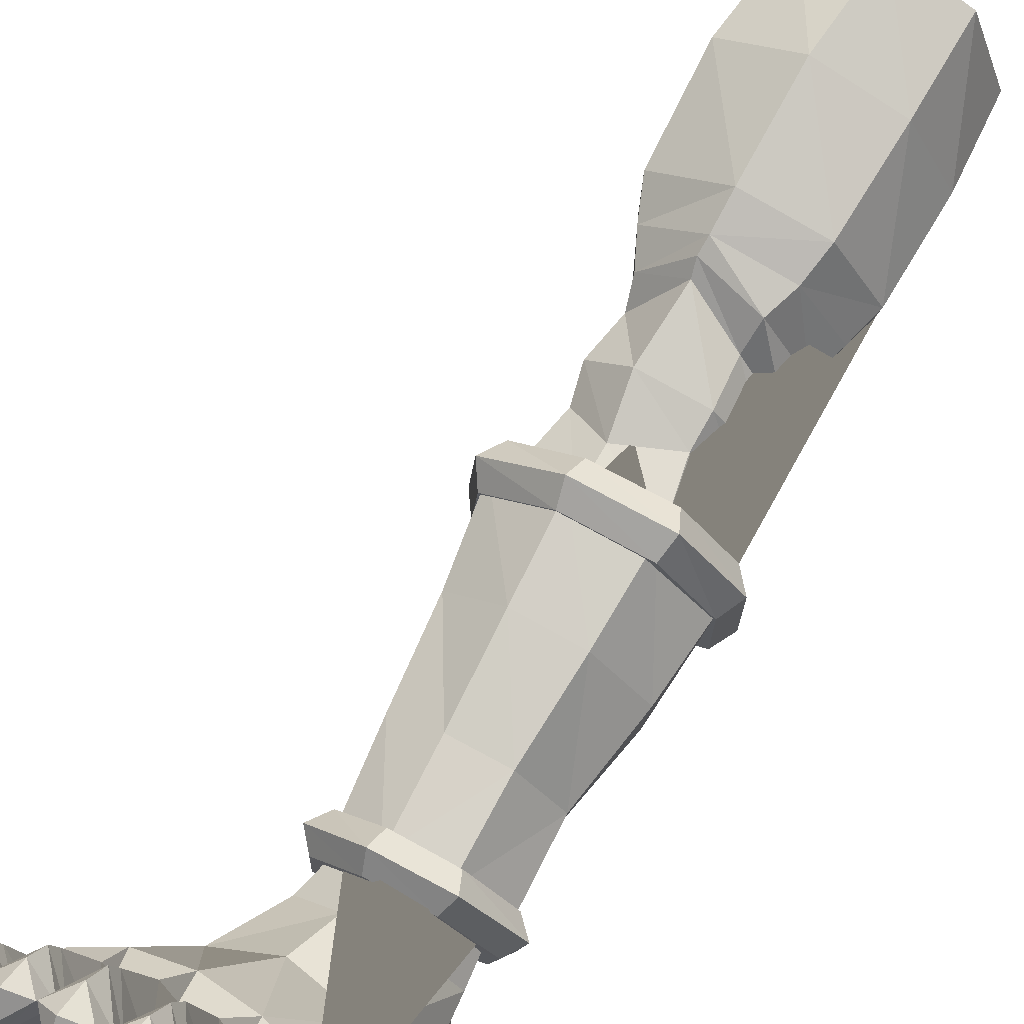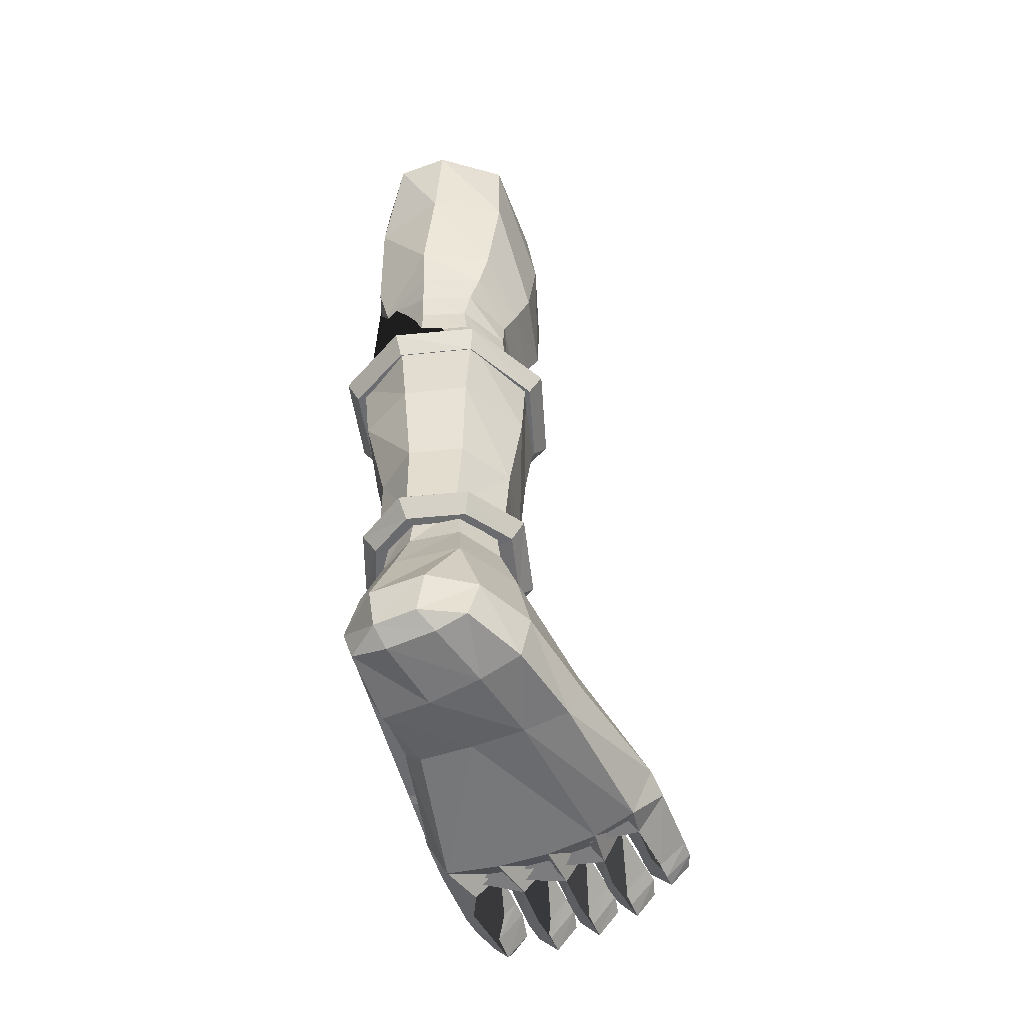
<metadata>
{"format":"obj","ext":"obj","renderer":"f3d","projection":"perspective","resolution":1024,"background":"white","views":[{"elev":73.8,"azim":27.6,"up":"+Z"},{"elev":-53.7,"azim":-171.3,"up":"+Y"}]}
</metadata>
<code>
o right_leg-8_asuramon.blend_Mesh
v -0.3931 0.725 -0.1011
v -0.4867 0.7318 0.148
v -0.8501 0.7399 0.125
v -0.8883 0.7399 -0.1157
v -0.6768 0.7399 0.213
v -0.651 0.7373 -0.4714
v -0.512 0.7326 -0.443
v -0.8315 0.7399 -0.386
v -0.8957 0.4816 0.1036
v -0.9175 0.4816 -0.1298
v -0.7094 0.4816 0.2175
v -0.4988 0.4816 0.1498
v -0.3843 0.4816 -0.06784
v -0.4413 0.4816 -0.3408
v -0.4337 0.7309 -0.2831
v -0.3931 0.725 -0.1011
v -0.3843 0.4816 -0.06784
v -0.6289 0.4816 -0.4402
v -0.8334 0.4816 -0.379
v -0.8962 0.2131 0.04497
v -0.899 0.2129 -0.1768
v -0.7191 0.2131 0.1691
v -0.5194 0.2131 0.1342
v -0.3998 0.2132 -0.05742
v -0.4288 0.2131 -0.2718
v -0.3998 0.2132 -0.05742
v -0.5938 0.2131 -0.3983
v -0.7923 0.2131 -0.349
v -0.8597 0.1208 -0.1835
v -0.8623 0.1206 0.02182
v -0.7227 0.1208 0.1399
v -0.5399 0.1208 0.1046
v -0.4286 0.1208 -0.06892
v -0.4286 0.1208 -0.06892
v -0.4527 0.1208 -0.2485
v -0.5921 0.1208 -0.362
v -0.763 0.1208 -0.3313
v -0.8124 -0.02258 -0.03742
v -0.8268 0.04015 0.009608
v -0.8234 0.03139 -0.1971
v -0.8202 -0.05552 -0.2037
v -0.7196 0.04592 0.09341
v -0.7267 0.08166 0.1194
v -0.5829 -0.02258 0.03845
v -0.5706 0.04015 0.09427
v -0.4662 -0.05501 -0.08666
v -0.4586 0.03139 -0.07943
v -0.4883 -0.05265 -0.2452
v -0.4794 0.03139 -0.2419
v -0.4586 0.03139 -0.07943
v -0.4662 -0.05501 -0.08666
v -0.5915 -0.05265 -0.3328
v -0.59 0.03139 -0.3439
v -0.7177 -0.05265 -0.321
v -0.7355 0.03139 -0.3266
v -0.8368 -0.1402 -0.02923
v -0.8265 -0.1402 -0.2141
v -0.7376 -0.1433 0.07304
v -0.5771 -0.1433 0.05178
v -0.4608 -0.1433 -0.09802
v -0.4738 -0.1431 -0.2462
v -0.4608 -0.1433 -0.09802
v -0.5865 -0.1433 -0.3308
v -0.7271 -0.1404 -0.324
v -0.82 -0.227 -0.04702
v -0.8343 -0.2106 -0.2236
v -0.7189 -0.2831 0.04155
v -0.5811 -0.227 0.03195
v -0.479 -0.2106 -0.1035
v -0.4846 -0.1996 -0.2596
v -0.479 -0.2106 -0.1035
v -0.5913 -0.1996 -0.3535
v -0.7251 -0.1996 -0.3391
v -0.8618 -0.4054 -0.04641
v -0.8786 -0.4054 -0.2416
v -0.7212 -0.4054 0.05867
v -0.5518 -0.4054 0.05079
v -0.4378 -0.4054 -0.1011
v -0.435 -0.4054 -0.3027
v -0.4378 -0.4054 -0.1011
v -0.5649 -0.4054 -0.4143
v -0.7291 -0.4054 -0.3999
v -0.6529 -0.34 -0.1686
v -0.9079 -0.3384 -0.2435
v -0.8887 -0.3409 -0.02811
v -0.7339 -0.339 0.08867
v -0.545 -0.3388 0.07869
v -0.4186 -0.3377 -0.08633
v -0.4171 -0.3372 -0.3055
v -0.5631 -0.3377 -0.4317
v -0.746 -0.3344 -0.4161
v -0.6704 -1.166 -0.1839
v -0.8497 -1.167 -0.08126
v -0.8583 -1.164 -0.2673
v -0.752 -1.166 -0.3669
v -0.5973 -1.167 -0.3752
v -0.4986 -1.165 -0.2824
v -0.4727 -1.164 -0.1375
v -0.5911 -1.168 0.00436
v -0.7379 -1.169 0.02442
v -0.9449 -0.3914 -0.2631
v -0.9088 -0.4482 -0.258
v -0.8916 -0.4506 -0.03937
v -0.9242 -0.3967 -0.01551
v -0.7711 -0.3851 -0.4566
v -0.763 -0.4482 -0.4284
v -0.5496 -0.3915 -0.4717
v -0.5603 -0.4504 -0.4386
v -0.3779 -0.3909 -0.323
v -0.4088 -0.4506 -0.3084
v -0.3773 -0.3909 -0.07637
v -0.409 -0.4493 -0.09106
v -0.5224 -0.3931 0.1126
v -0.5362 -0.4502 0.07837
v -0.7465 -0.3928 0.1268
v -0.7359 -0.4488 0.09124
v -0.8887 -0.3409 -0.02811
v -0.9079 -0.3384 -0.2435
v -0.7339 -0.339 0.08867
v -0.545 -0.3388 0.07869
v -0.4186 -0.3377 -0.08633
v -0.4171 -0.3372 -0.3055
v -0.5631 -0.3377 -0.4317
v -0.746 -0.3344 -0.4161
v -0.8923 -1.117 -0.2802
v -0.8845 -1.122 -0.05916
v -0.7642 -1.121 -0.4048
v -0.583 -1.122 -0.4134
v -0.4651 -1.119 -0.2994
v -0.4387 -1.117 -0.1232
v -0.5724 -1.125 0.0424
v -0.7504 -1.127 0.06619
v -0.849 -1.074 -0.06902
v -0.8547 -1.073 -0.2643
v -0.7393 -1.076 0.03472
v -0.5914 -1.076 0.01328
v -0.4793 -1.074 -0.129
v -0.5002 -1.074 -0.2809
v -0.5959 -1.074 -0.3794
v -0.7458 -1.074 -0.3716
v -0.9088 -0.4482 -0.258
v -0.6517 -0.4495 -0.1743
v -0.8916 -0.4506 -0.03937
v -0.7359 -0.4488 0.09124
v -0.409 -0.4493 -0.09106
v -0.4088 -0.4506 -0.3084
v -0.5603 -0.4504 -0.4386
v -0.849 -1.074 -0.06902
v -0.6694 -1.074 -0.1808
v -0.8547 -1.073 -0.2643
v -0.7393 -1.076 0.03472
v -0.5914 -1.076 0.01328
v -0.4793 -1.074 -0.129
v -0.5002 -1.074 -0.2809
v -0.5959 -1.074 -0.3794
v -0.7458 -1.074 -0.3716
v -0.8644 -0.6382 -0.05294
v -0.8916 -0.4093 -0.03937
v -0.8973 -0.4069 -0.258
v -0.8866 -0.6383 -0.2659
v -0.7329 -0.6374 0.0641
v -0.7359 -0.4075 0.09124
v -0.5699 -0.6404 0.05443
v -0.5557 -0.4089 0.07837
v -0.4394 -0.6407 -0.1083
v -0.4094 -0.408 -0.09106
v -0.4521 -0.6422 -0.3207
v -0.4282 -0.4093 -0.3084
v -0.5792 -0.6398 -0.4263
v -0.5603 -0.4091 -0.4386
v -0.7505 -0.6392 -0.4202
v -0.763 -0.4069 -0.4284
v -0.8483 -0.8799 -0.05679
v -0.8511 -0.8802 -0.2612
v -0.7304 -0.8812 0.028
v -0.5916 -0.8823 0.0222
v -0.4858 -0.8815 -0.1206
v -0.5019 -0.8815 -0.282
v -0.5946 -0.8801 -0.3861
v -0.7395 -0.8797 -0.3789
v -0.8299 -1.117 -0.06902
v -0.8356 -1.116 -0.2643
v -0.7287 -1.119 0.01503
v -0.5954 -1.119 0.01328
v -0.4833 -1.117 -0.129
v -0.5043 -1.117 -0.2809
v -0.5959 -1.117 -0.3794
v -0.7266 -1.117 -0.3716
v -0.5383 -1.623 0.3497
v -0.56 -1.646 0.4514
v -0.6499 -1.711 0.4735
v -0.5956 -1.731 0.3502
v -0.6364 -1.56 0.4542
v -0.56 -1.646 0.4514
v -0.5383 -1.623 0.3497
v -0.5961 -1.533 0.3522
v -0.6961 -1.707 0.7236
v -0.6519 -1.655 0.7393
v -0.7057 -1.656 0.7668
v -1.057 -1.635 0.3504
v -1.094 -1.524 0.2057
v -1.107 -1.567 0.2726
v -0.5371 -1.61 0.03189
v -0.5905 -1.686 -0.01279
v -1.17 -1.651 0.235
v -1.148 -1.629 0.1673
v -1.093 -1.731 0.2036
v -1.098 -1.711 0.2939
v -1.148 -1.629 0.1673
v -0.9934 -1.506 -0.07298
v -1.014 -1.61 -0.1092
v -0.8465 -1.624 0.4747
v -0.8646 -1.466 0.3205
v -0.893 -1.516 0.4408
v -0.8631 -1.735 0.3143
v -0.8465 -1.624 0.4747
v -0.8935 -1.716 0.4431
v -0.7217 -1.632 0.4805
v -0.7332 -1.483 0.3461
v -0.7767 -1.526 0.462
v -0.732 -1.734 0.3409
v -0.7217 -1.632 0.4805
v -0.7781 -1.715 0.4682
v -0.9531 -1.626 0.4344
v -0.9902 -1.479 0.2731
v -0.9979 -1.53 0.3801
v -0.989 -1.734 0.2679
v -0.9531 -1.626 0.4344
v -0.9994 -1.715 0.3862
v -0.75 -1.648 0.7149
v -0.6995 -1.606 0.7273
v -0.489 -1.686 -0.3693
v -0.5279 -1.706 -0.1818
v -0.653 -1.723 -0.2292
v -0.5794 -1.707 -0.3982
v -0.7131 -1.632 0.4797
v -0.7131 -1.632 0.4797
v -0.5964 -1.394 0.08284
v -0.7855 -1.722 -0.285
v -0.7036 -1.706 -0.4347
v -0.9465 -1.625 0.4381
v -0.9465 -1.625 0.4381
v -0.777 -1.358 0.1014
v -0.9279 -1.394 -0.03156
v -0.8385 -1.625 0.4762
v -0.8385 -1.625 0.4762
v -0.783 -1.683 -0.4572
v -0.8897 -1.703 -0.3283
v -1.051 -1.635 0.3572
v -1.051 -1.635 0.3572
v -1.057 -1.635 0.3504
v -0.6364 -1.56 0.4542
v -0.7131 -1.632 0.4797
v -0.7367 -1.637 0.5938
v -0.6728 -1.573 0.6086
v -0.6499 -1.711 0.4735
v -0.56 -1.646 0.4514
v -0.599 -1.649 0.6264
v -0.6715 -1.703 0.6044
v -0.748 -1.638 0.6392
v -0.6845 -1.58 0.6535
v -0.6152 -1.651 0.6691
v -0.6832 -1.707 0.6493
v -0.6961 -1.707 0.7236
v -0.8108 -1.581 -0.456
v -0.9135 -1.581 -0.3288
v -1.17 -1.651 0.235
v -0.4948 -1.394 -0.1553
v -0.4775 -1.394 -0.3078
v -0.522 -1.24 -0.2765
v -0.5042 -1.24 -0.1654
v -0.6499 -1.711 0.4735
v -0.6715 -1.703 0.6044
v -0.6832 -1.707 0.6493
v -0.8336 -1.708 0.714
v -0.7807 -1.647 0.7318
v -0.8434 -1.653 0.7504
v -0.8863 -1.644 0.7054
v -0.8349 -1.589 0.7182
v -0.7767 -1.526 0.462
v -0.8385 -1.625 0.4762
v -0.873 -1.63 0.6059
v -0.8122 -1.539 0.6196
v -0.7781 -1.715 0.4682
v -0.7217 -1.632 0.4805
v -0.7507 -1.637 0.6334
v -0.8109 -1.705 0.6154
v -0.8884 -1.632 0.6497
v -0.8242 -1.554 0.6642
v -0.759 -1.639 0.6789
v -0.8228 -1.711 0.66
v -0.8336 -1.708 0.714
v -0.7781 -1.715 0.4682
v -0.8109 -1.705 0.6154
v -0.8228 -1.711 0.66
v -0.9509 -1.709 0.671
v -0.8997 -1.644 0.6884
v -0.9595 -1.652 0.7082
v -1.004 -1.644 0.6622
v -0.9523 -1.584 0.6752
v -0.893 -1.516 0.4408
v -0.9465 -1.625 0.4381
v -0.9889 -1.631 0.5685
v -0.9306 -1.538 0.5817
v -0.8935 -1.716 0.4431
v -0.8465 -1.624 0.4747
v -0.8721 -1.63 0.5948
v -0.9292 -1.706 0.5775
v -1.004 -1.633 0.6119
v -0.9426 -1.546 0.6258
v -0.8806 -1.632 0.6397
v -0.9412 -1.712 0.6216
v -0.9509 -1.709 0.671
v -0.8935 -1.716 0.4431
v -0.9292 -1.706 0.5775
v -0.9412 -1.712 0.6216
v -1.059 -1.709 0.6108
v -1.013 -1.644 0.6268
v -1.068 -1.654 0.652
v -1.109 -1.649 0.603
v -1.061 -1.592 0.615
v -0.9979 -1.53 0.3801
v -1.051 -1.635 0.3572
v -1.098 -1.639 0.5101
v -1.039 -1.549 0.5233
v -0.9994 -1.715 0.3862
v -0.9531 -1.626 0.4344
v -0.9806 -1.631 0.5365
v -1.038 -1.705 0.5191
v -1.114 -1.641 0.5526
v -1.051 -1.557 0.5667
v -0.9892 -1.633 0.5806
v -1.05 -1.711 0.5625
v -1.059 -1.709 0.6108
v -0.9994 -1.715 0.3862
v -1.038 -1.705 0.5191
v -1.05 -1.711 0.5625
v -1.161 -1.707 0.5062
v -1.108 -1.649 0.5237
v -1.165 -1.657 0.5393
v -1.209 -1.658 0.4987
v -1.162 -1.613 0.5104
v -1.107 -1.567 0.2726
v -1.17 -1.651 0.235
v -1.209 -1.655 0.413
v -1.142 -1.58 0.4288
v -1.098 -1.711 0.2939
v -1.057 -1.635 0.3504
v -1.085 -1.639 0.4415
v -1.14 -1.711 0.4246
v -1.218 -1.656 0.4568
v -1.154 -1.588 0.4712
v -1.094 -1.64 0.4848
v -1.152 -1.715 0.467
v -1.161 -1.707 0.5062
v -1.098 -1.711 0.2939
v -1.14 -1.711 0.4246
v -1.152 -1.715 0.467
v -0.5846 -1.394 -0.4122
v -0.6061 -1.24 -0.3557
v -0.5846 -1.394 -0.4122
v -0.7535 -1.394 -0.4327
v -0.738 -1.24 -0.3673
v -0.6061 -1.24 -0.3557
v -0.4579 -1.581 -0.3504
v -0.5553 -1.671 -0.4458
v -0.5451 -1.581 -0.4718
v -0.6856 -1.581 -0.5063
v -0.6642 -1.671 -0.4779
v -0.4768 -1.581 -0.1679
v -0.8766 -1.394 -0.3008
v -0.8108 -1.581 -0.456
v -0.9135 -1.581 -0.3288
v -0.727 -1.706 -0.05674
v -0.8632 -1.717 -0.1007
v -0.9766 -1.706 -0.1335
v -1.014 -1.61 -0.1092
v -0.5371 -1.61 0.03189
v -0.4768 -1.581 -0.1679
v -0.6149 -1.107 -0.349
v -0.5391 -1.107 -0.2836
v -0.739 -1.24 0.02276
v -0.7223 -1.107 -0.0184
v -0.8072 -1.107 -0.1018
v -0.8407 -1.24 -0.07888
v -0.612 -1.24 -0.000661
v -0.6181 -1.107 -0.04035
v -0.8288 -1.24 -0.2715
v -0.8139 -1.107 -0.2692
v -0.5142 -1.107 -0.1718
v -0.7281 -1.107 -0.345
v -0.6149 -1.107 -0.349
v -0.4579 -1.581 -0.3504
v -0.5451 -1.581 -0.4718
v -0.5451 -1.581 -0.4718
v -0.6856 -1.581 -0.5063
v -0.6408 0.8071 -0.1415
f 2 1 16 15 7 6 8 4 3 5
f 9 3 4
f 4 10 9
f 11 5 3
f 3 9 11
f 12 2 5
f 5 11 12
f 13 1 2
f 2 12 13
f 14 15 16
f 16 17 14
f 18 6 7
f 7 14 18
f 19 8 6
f 6 18 19
f 10 4 8
f 8 19 10
f 20 9 10
f 10 21 20
f 22 11 9
f 9 20 22
f 23 12 11
f 11 22 23
f 24 13 12
f 12 23 24
f 25 14 17
f 17 26 25
f 27 18 14
f 14 25 27
f 28 19 18
f 18 27 28
f 21 10 19
f 19 28 21
f 29 30 20
f 20 21 29
f 30 31 22
f 22 20 30
f 31 32 23
f 23 22 31
f 32 33 24
f 24 23 32
f 34 35 25
f 25 26 34
f 35 36 27
f 27 25 35
f 37 28 27
f 27 36 37
f 29 21 28
f 28 37 29
f 38 39 40
f 40 41 38
f 42 43 39
f 39 38 42
f 44 45 43
f 43 42 44
f 46 47 45
f 45 44 46
f 48 49 50
f 50 51 48
f 52 53 49
f 49 48 52
f 54 55 53
f 53 52 54
f 41 40 55
f 55 54 41
f 56 38 41
f 41 57 56
f 58 42 38
f 38 56 58
f 59 44 42
f 42 58 59
f 60 46 44
f 44 59 60
f 61 48 51
f 51 62 61
f 63 52 48
f 48 61 63
f 64 54 52
f 52 63 64
f 57 41 54
f 54 64 57
f 40 39 30
f 30 29 40
f 39 43 31
f 31 30 39
f 31 43 45
f 45 32 31
f 32 45 47
f 47 33 32
f 34 50 49
f 49 35 34
f 35 49 53
f 53 36 35
f 36 53 55
f 55 37 36
f 37 55 40
f 40 29 37
f 65 56 57
f 57 66 65
f 67 58 56
f 56 65 67
f 68 59 58
f 58 67 68
f 69 60 59
f 59 68 69
f 70 61 62
f 62 71 70
f 72 63 61
f 61 70 72
f 73 64 63
f 63 72 73
f 66 57 64
f 64 73 66
f 74 65 66
f 66 75 74
f 76 67 65
f 65 74 76
f 77 68 67
f 67 76 77
f 78 69 68
f 68 77 78
f 79 70 71
f 71 80 79
f 81 72 70
f 70 79 81
f 82 73 72
f 72 81 82
f 75 66 73
f 73 82 75
f 15 14 7
f 83 84 85
f 83 85 86
f 83 86 87
f 83 87 88
f 83 88 89
f 83 89 90
f 83 90 91
f 83 91 84
f 92 93 94
f 92 94 95
f 92 95 96
f 92 96 97
f 92 97 98
f 92 98 99
f 92 99 100
f 92 100 93
f 101 102 103
f 103 104 101
f 105 106 102
f 102 101 105
f 107 108 106
f 106 105 107
f 109 110 108
f 108 107 109
f 111 112 110
f 110 109 111
f 113 114 112
f 112 111 113
f 115 116 114
f 114 113 115
f 104 103 116
f 116 115 104
f 104 117 118
f 118 101 104
f 115 119 117
f 117 104 115
f 113 120 119
f 119 115 113
f 111 121 120
f 120 113 111
f 109 122 121
f 121 111 109
f 107 123 122
f 122 109 107
f 105 124 123
f 123 107 105
f 101 118 124
f 124 105 101
f 125 94 93
f 93 126 125
f 127 95 94
f 94 125 127
f 128 96 95
f 95 127 128
f 129 97 96
f 96 128 129
f 130 98 97
f 97 129 130
f 131 99 98
f 98 130 131
f 132 100 99
f 99 131 132
f 126 93 100
f 100 132 126
f 126 133 134
f 134 125 126
f 132 135 133
f 133 126 132
f 131 136 135
f 135 132 131
f 130 137 136
f 136 131 130
f 129 138 137
f 137 130 129
f 128 139 138
f 138 129 128
f 127 140 139
f 139 128 127
f 125 134 140
f 140 127 125
f 141 142 143
f 143 142 144
f 144 142 114
f 114 142 145
f 145 142 146
f 146 142 147
f 147 142 106
f 106 142 141
f 148 149 150
f 151 149 148
f 152 149 151
f 153 149 152
f 154 149 153
f 155 149 154
f 156 149 155
f 150 149 156
f 157 158 159
f 159 160 157
f 161 162 158
f 158 157 161
f 163 164 162
f 162 161 163
f 165 166 164
f 164 163 165
f 167 168 166
f 166 165 167
f 169 170 168
f 168 167 169
f 171 172 170
f 170 169 171
f 160 159 172
f 172 171 160
f 173 157 160
f 160 174 173
f 175 161 157
f 157 173 175
f 176 163 161
f 161 175 176
f 177 165 163
f 163 176 177
f 178 167 165
f 165 177 178
f 179 169 167
f 167 178 179
f 180 171 169
f 169 179 180
f 174 160 171
f 171 180 174
f 181 173 174
f 174 182 181
f 183 175 173
f 173 181 183
f 183 184 176
f 176 175 183
f 184 185 177
f 177 176 184
f 185 186 178
f 178 177 185
f 187 179 178
f 178 186 187
f 187 188 180
f 180 179 187
f 188 182 174
f 174 180 188
f 189 190 191
f 191 192 189
f 193 194 195
f 195 196 193
f 197 198 199
f 200 201 202
f 203 189 192
f 192 204 203
f 205 206 207
f 207 208 205
f 209 201 210
f 210 211 209
f 212 213 214
f 215 216 217
f 218 219 220
f 221 222 223
f 224 225 226
f 227 228 229
f 230 199 231
f 232 233 234
f 234 235 232
f 236 196 219
f 219 218 236
f 192 237 222
f 222 221 192
f 196 238 219
f 235 234 239
f 239 240 235
f 241 213 225
f 225 224 241
f 215 242 228
f 228 227 215
f 213 243 244
f 244 225 213
f 245 219 213
f 213 212 245
f 221 246 216
f 216 215 221
f 243 213 219
f 219 238 243
f 247 240 239
f 239 248 247
f 249 225 201
f 201 200 249
f 227 250 251
f 251 207 227
f 225 244 210
f 210 201 225
f 252 253 254
f 254 255 252
f 256 257 258
f 258 259 256
f 255 254 260
f 260 261 255
f 259 258 262
f 262 263 259
f 261 260 230
f 230 231 261
f 263 262 198
f 198 197 263
f 192 191 237
f 193 196 236
f 264 199 230
f 265 247 248
f 248 266 265
f 267 202 201
f 201 209 267
f 268 269 270
f 270 271 268
f 208 207 251
f 214 213 241
f 215 217 242
f 220 219 245
f 221 223 246
f 226 225 249
f 227 229 250
f 231 199 198
f 257 252 255
f 255 258 257
f 253 272 273
f 273 254 253
f 258 255 261
f 261 262 258
f 254 273 274
f 274 260 254
f 262 261 231
f 231 198 262
f 260 274 264
f 264 230 260
f 275 276 277
f 278 277 279
f 280 281 282
f 282 283 280
f 284 285 286
f 286 287 284
f 283 282 288
f 288 289 283
f 287 286 290
f 290 291 287
f 289 288 278
f 278 279 289
f 291 290 276
f 276 275 291
f 292 277 278
f 279 277 276
f 285 280 283
f 283 286 285
f 281 293 294
f 294 282 281
f 286 283 289
f 289 290 286
f 282 294 295
f 295 288 282
f 290 289 279
f 279 276 290
f 288 295 292
f 292 278 288
f 296 297 298
f 299 298 300
f 301 302 303
f 303 304 301
f 305 306 307
f 307 308 305
f 304 303 309
f 309 310 304
f 308 307 311
f 311 312 308
f 310 309 299
f 299 300 310
f 312 311 297
f 297 296 312
f 313 298 299
f 300 298 297
f 306 301 304
f 304 307 306
f 302 314 315
f 315 303 302
f 307 304 310
f 310 311 307
f 303 315 316
f 316 309 303
f 311 310 300
f 300 297 311
f 309 316 313
f 313 299 309
f 317 318 319
f 320 319 321
f 322 323 324
f 324 325 322
f 326 327 328
f 328 329 326
f 325 324 330
f 330 331 325
f 329 328 332
f 332 333 329
f 331 330 320
f 320 321 331
f 333 332 318
f 318 317 333
f 334 319 320
f 321 319 318
f 327 322 325
f 325 328 327
f 323 335 336
f 336 324 323
f 328 325 331
f 331 332 328
f 324 336 337
f 337 330 324
f 332 331 321
f 321 318 332
f 330 337 334
f 334 320 330
f 338 339 340
f 341 340 342
f 343 344 345
f 345 346 343
f 347 348 349
f 349 350 347
f 346 345 351
f 351 352 346
f 350 349 353
f 353 354 350
f 352 351 341
f 341 342 352
f 354 353 339
f 339 338 354
f 355 340 341
f 342 340 339
f 348 343 346
f 346 349 348
f 344 356 357
f 357 345 344
f 349 346 352
f 352 353 349
f 345 357 358
f 358 351 345
f 353 352 342
f 342 339 353
f 351 358 355
f 355 341 351
f 269 359 360
f 360 270 269
f 361 362 363
f 363 364 361
f 365 232 366
f 366 367 365
f 368 367 366
f 366 369 368
f 232 235 366
f 366 235 240
f 240 369 366
f 365 370 233
f 233 232 365
f 371 362 372
f 372 373 371
f 374 204 192
f 192 221 374
f 227 375 374
f 374 215 227
f 374 221 215
f 207 376 375
f 375 227 207
f 206 377 376
f 376 207 206
f 378 238 196
f 196 195 378
f 211 210 373
f 265 368 369
f 369 247 265
f 369 240 247
f 266 248 376
f 376 377 266
f 248 239 375
f 375 376 248
f 375 239 234
f 234 374 375
f 374 234 233
f 233 204 374
f 204 233 370
f 370 203 204
f 268 238 378
f 378 379 268
f 270 360 380
f 380 381 270
f 382 383 384
f 384 385 382
f 386 387 383
f 383 382 386
f 388 385 384
f 384 389 388
f 390 387 386
f 386 271 390
f 381 390 271
f 271 270 381
f 391 392 364
f 364 363 391
f 389 391 363
f 363 388 389
f 382 385 244
f 244 243 382
f 238 386 382
f 382 243 238
f 379 393 269
f 269 268 379
f 393 394 359
f 359 269 393
f 395 396 362
f 362 361 395
f 388 363 362
f 362 371 388
f 244 385 388
f 388 371 244
f 362 396 372
f 271 386 238
f 238 268 271
f 210 244 371
f 371 373 210
f 1 13 24 33 47 46 60 69 78 77 76 74 75 82 81 79 80 71 62 51 50 34 26 17 16
f 84 91 90 89 88 87 86 85
f 103 102 106 108 110 112 114 116
f 118 117 119 120 121 122 123 124
f 134 133 135 136 137 138 139 140
f 141 143 144 114 145 146 147 106
f 150 156 155 154 153 152 151 148
f 159 158 162 164 166 168 170 172
f 182 188 187 186 185 184 183 181
f 190 189 203 370 365 367 368 265 266 377 206 205 208 251 250 229 228 242 217 216 246 223 222 237 191
f 194 193 236 218 220 245 212 214 241 224 226 249 200 202 267 209 211 373 372 396 395 361 364 392 391 389 384 383 387 390 381 380 360 359 394 393 379 378 195
f 197 199 264 274 273 272 253 252 257 256 259 263
f 275 277 292 295 294 293 281 280 285 284 287 291
f 296 298 313 316 315 314 302 301 306 305 308 312
f 317 319 334 337 336 335 323 322 327 326 329 333
f 338 340 355 358 357 356 344 343 348 347 350 354
l 1 397
l 2 397
l 3 397
l 4 397
l 5 397
l 6 397
l 7 397
l 8 397
l 15 397
l 16 397

</code>
